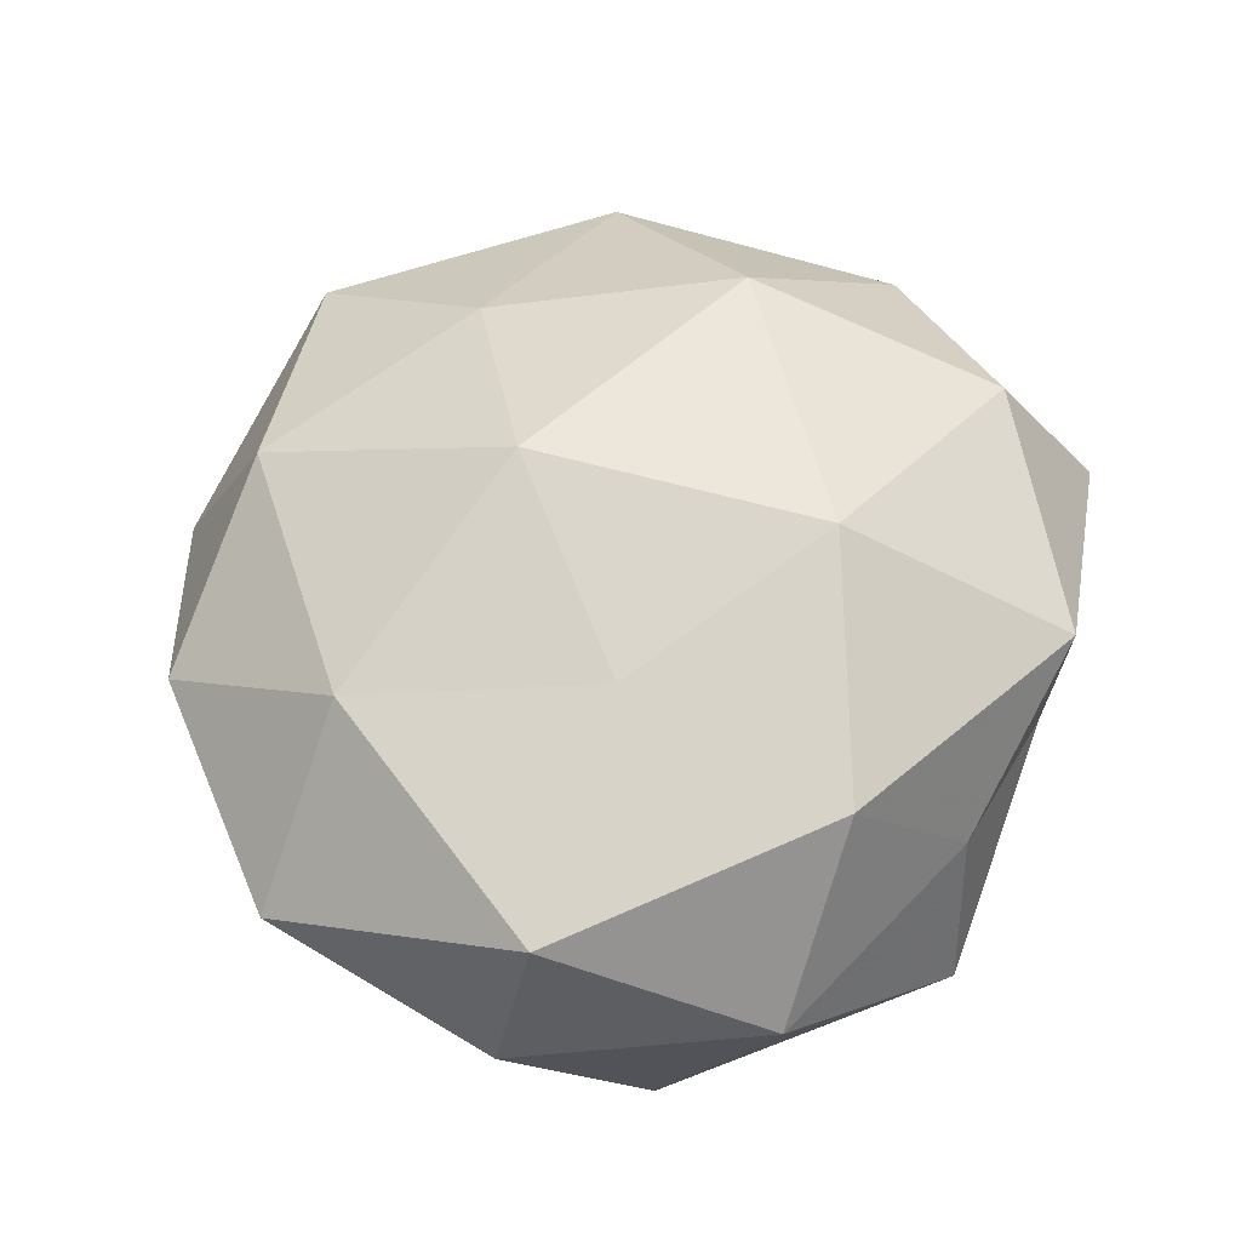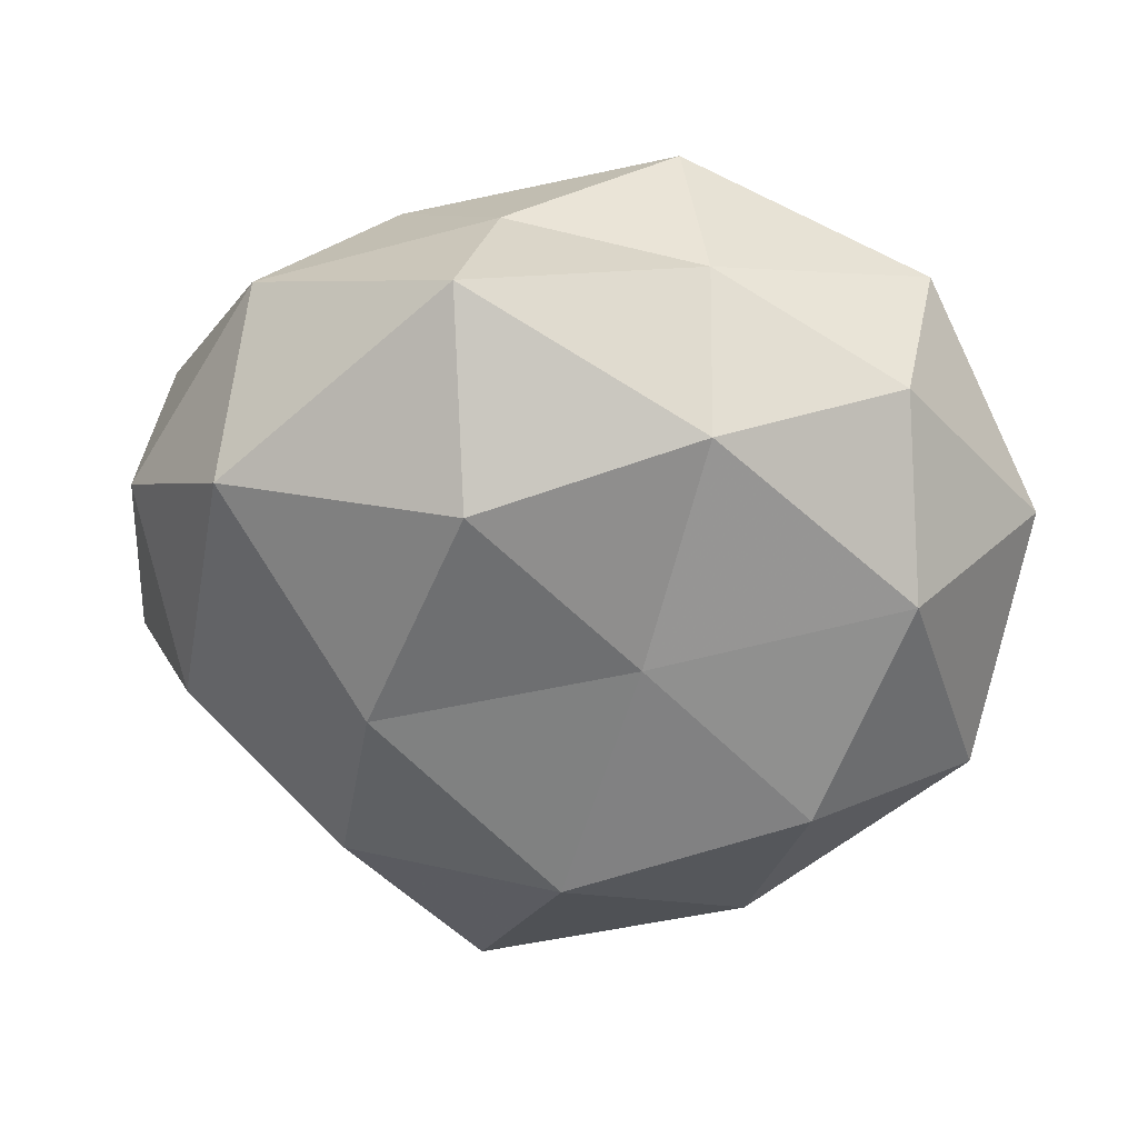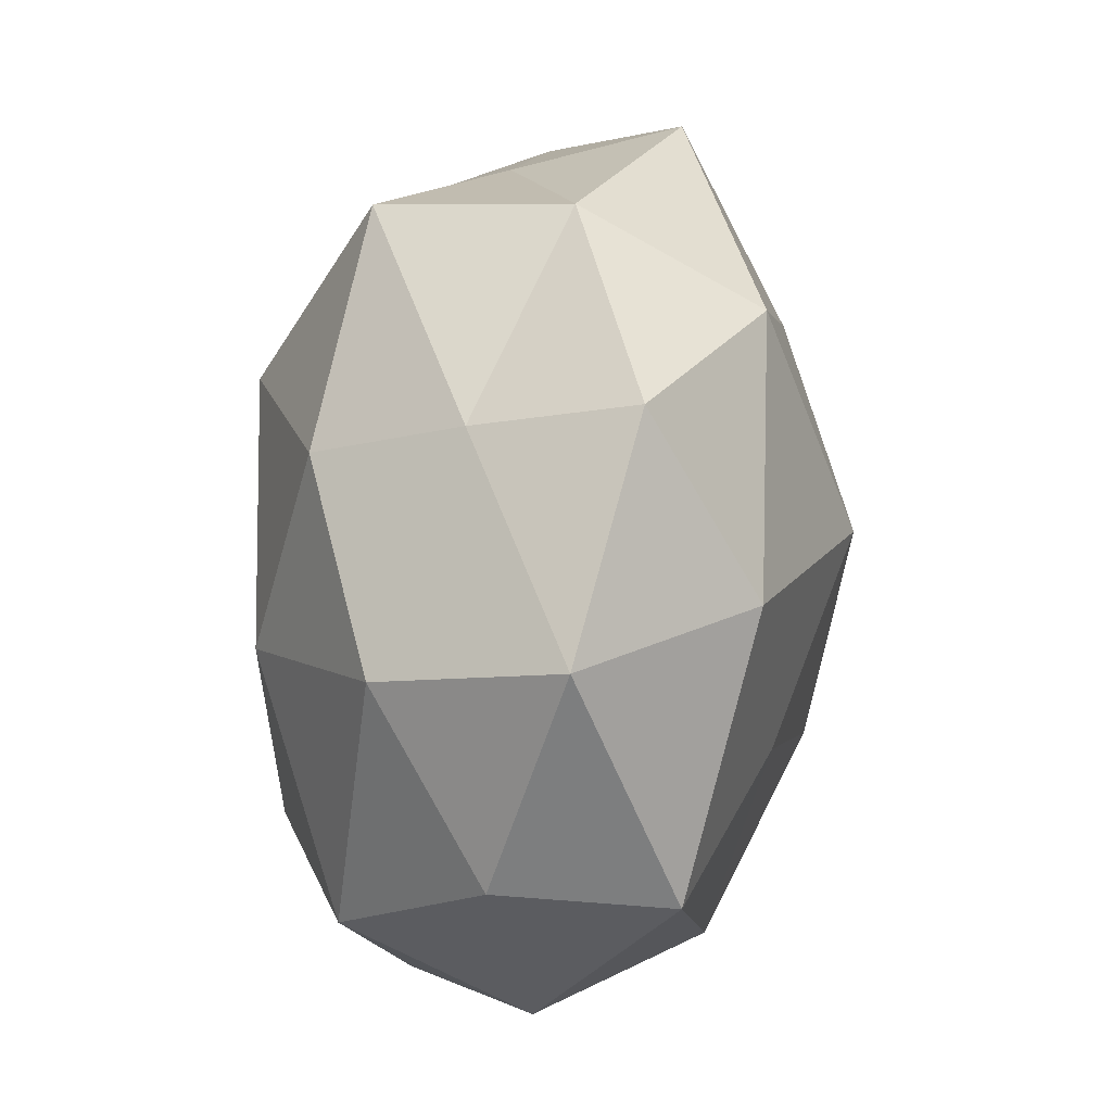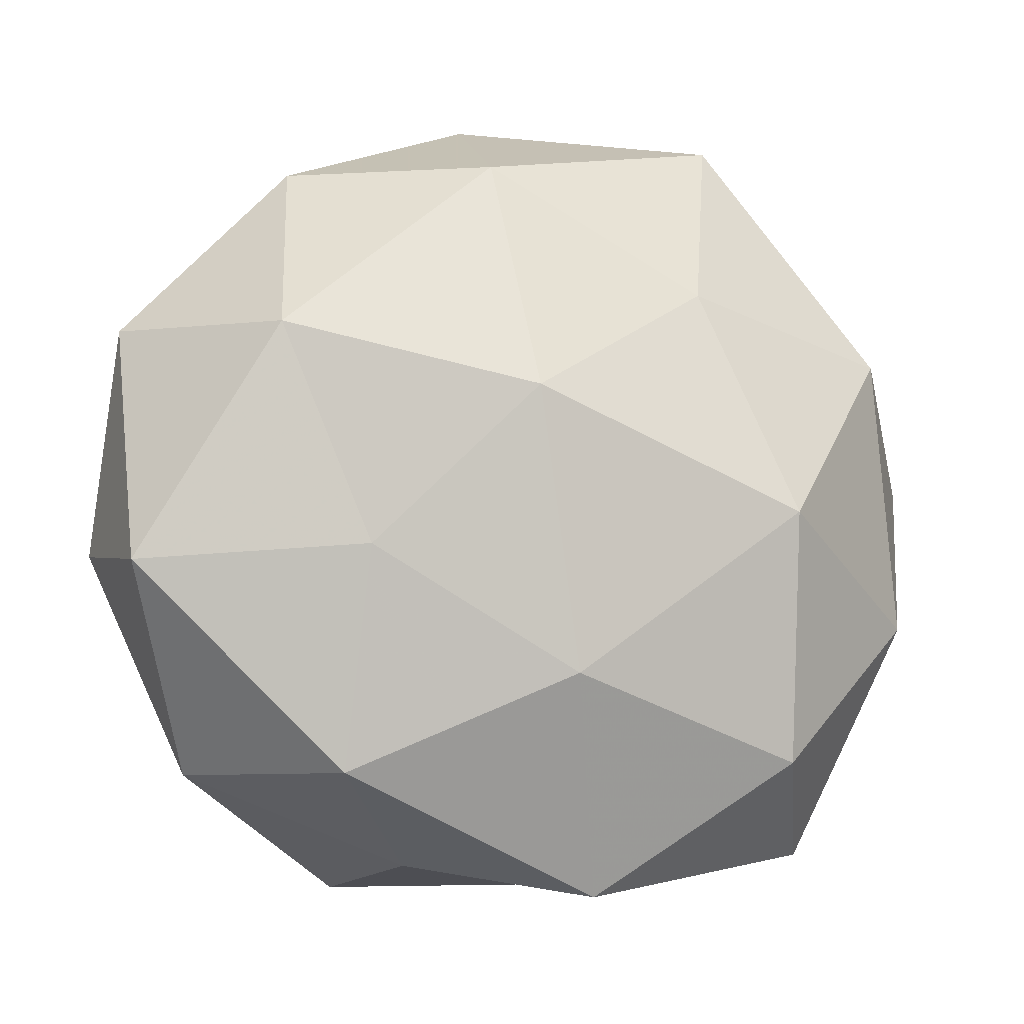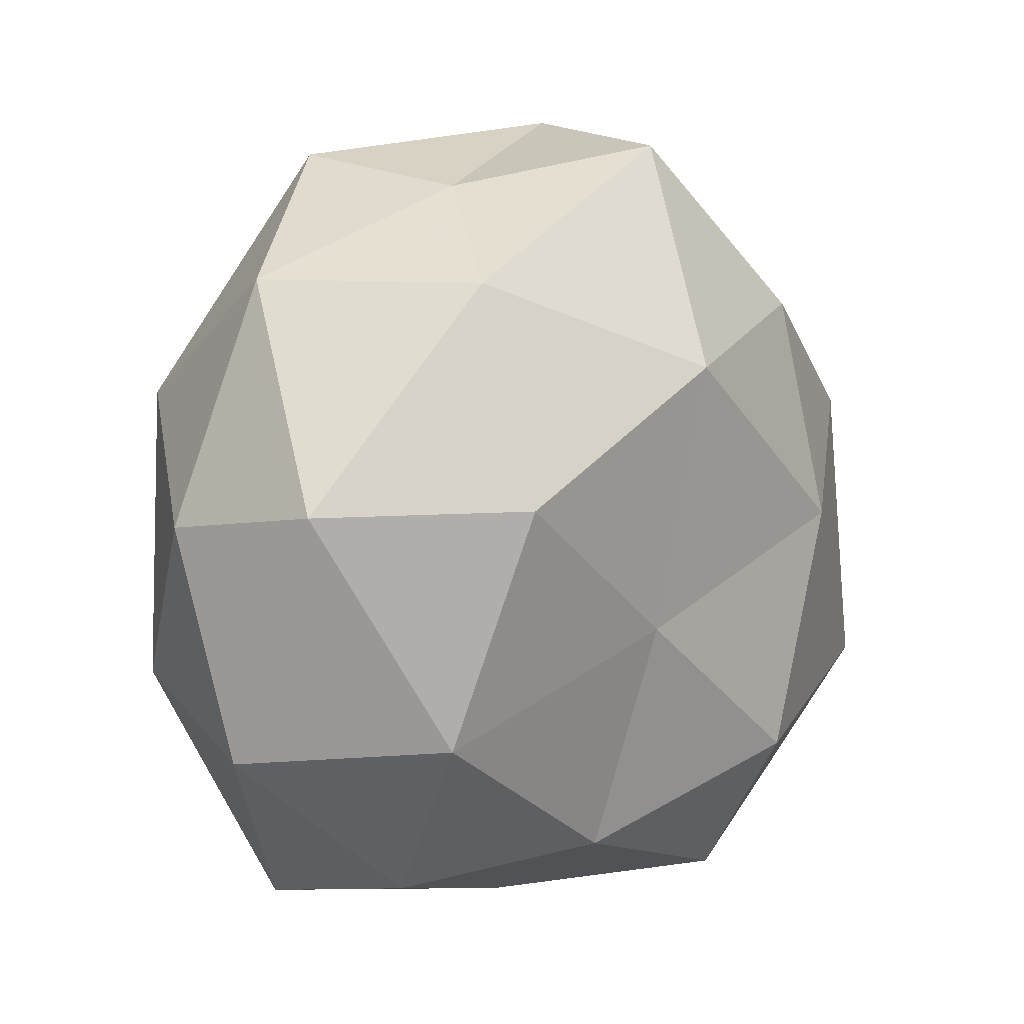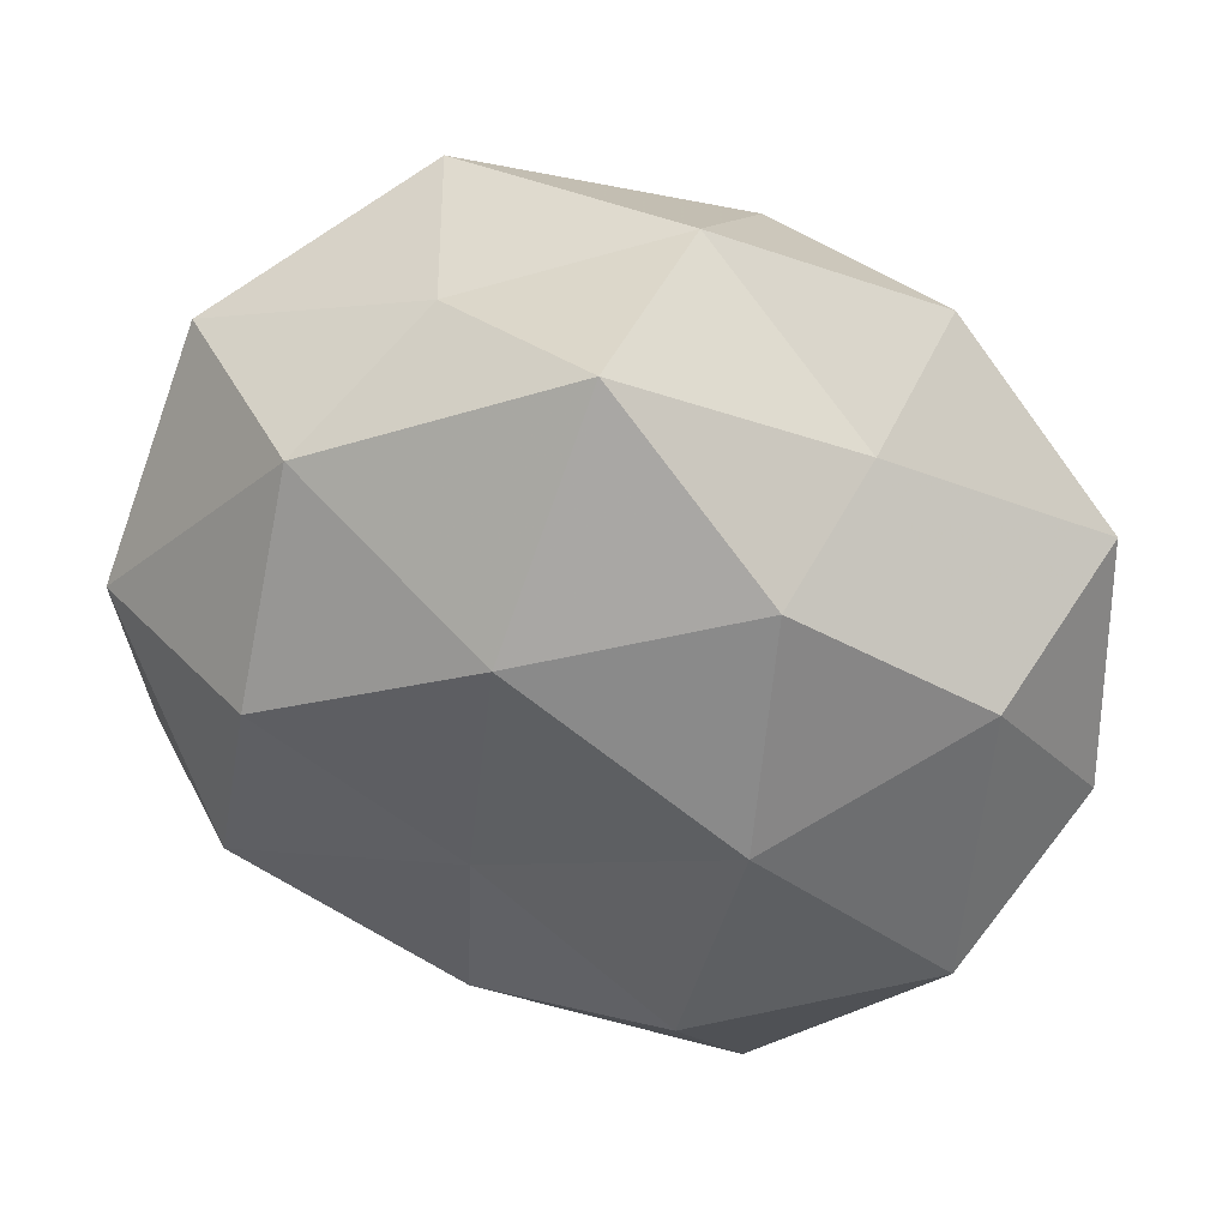
<metadata>
{"format":"obj","ext":"obj","renderer":"f3d","projection":"perspective","resolution":1024,"background":"white","views":[{"elev":54.2,"azim":-68.0,"up":"+Z"},{"elev":-54.1,"azim":-8.7,"up":"+Z"},{"elev":32.5,"azim":-87.2,"up":"+Y"},{"elev":-10.5,"azim":-16.4,"up":"+Y"},{"elev":9.9,"azim":134.8,"up":"+Y"},{"elev":41.7,"azim":-164.5,"up":"+Y"}]}
</metadata>
<code>
v -0.03036 0.03608 -0.007311
v 0.00457 -0.04974 0.01739
v -0.01092 0.04068 0.02482
v -0.04652 0.01382 -0.01703
v -0.009326 0.05241 0.003427
v -0.02513 0.02923 -0.02503
v 0.03582 -0.04369 0.006722
v -0.03436 0.04148 0.01175
v 0.05399 0.006154 0.00194
v 0.05279 -0.02104 -0.006732
v 0.05056 0.009326 -0.01816
v 0.04311 0.01972 0.01914
v 0.01537 0.02514 0.02802
v 0.005866 -0.008489 -0.0311
v 0.04751 -0.01457 0.01571
v 0.007791 -0.04741 -0.004871
v -0.0277 -0.03531 0.02023
v 0.001345 0.02373 -0.03465
v 0.02673 0.03463 -0.02186
v -0.05352 -0.01001 0.01706
v 0.04433 0.03494 -0.002171
v 0.01564 0.04506 -0.005311
v -0.02146 -0.04775 -0.01643
v 0.02617 -0.003017 0.0337
v -0.04408 -0.0345 0.0002658
v 0.03639 -0.01894 -0.02665
v -0.03721 0.01878 0.0249
v 0.02773 -0.03332 0.02629
v -0.04515 -0.02062 -0.02168
v 0.03203 -0.03967 -0.01299
v -0.007978 0.01023 0.03643
v -0.01711 -0.02719 -0.03195
v -0.0263 -0.008429 0.02724
v -0.001964 -0.02376 0.03246
v -0.05432 0.02114 0.004949
v -0.01637 -0.04559 0.003457
v -0.02458 0.002518 -0.03267
v -0.005243 0.04988 -0.01942
v 0.009167 -0.03663 -0.02398
v -0.0562 -0.006593 -0.003905
v 0.02132 0.04862 0.01492
v 0.02931 0.009337 -0.03307
f 6 4 1
f 1 8 5
f 5 8 3
f 9 10 11
f 7 10 15
f 15 10 9
f 15 9 12
f 2 16 7
f 11 21 9
f 12 9 21
f 19 21 11
f 19 22 21
f 24 12 13
f 15 12 24
f 17 20 25
f 10 26 11
f 27 3 8
f 28 2 7
f 28 7 15
f 28 15 24
f 29 23 25
f 7 30 10
f 7 16 30
f 10 30 26
f 31 13 3
f 24 13 31
f 31 3 27
f 29 32 23
f 17 33 20
f 27 20 33
f 33 31 27
f 34 17 2
f 28 34 2
f 28 24 34
f 24 31 34
f 34 33 17
f 34 31 33
f 4 35 1
f 1 35 8
f 8 35 27
f 35 20 27
f 2 36 16
f 2 17 36
f 16 36 23
f 36 17 25
f 25 23 36
f 6 37 4
f 6 18 37
f 18 14 37
f 37 29 4
f 37 14 32
f 37 32 29
f 1 5 38
f 6 1 38
f 6 38 18
f 38 19 18
f 38 5 22
f 38 22 19
f 16 23 39
f 14 26 39
f 30 16 39
f 39 26 30
f 32 14 39
f 39 23 32
f 25 20 40
f 4 29 40
f 40 29 25
f 4 40 35
f 35 40 20
f 5 3 41
f 41 3 13
f 13 12 41
f 12 21 41
f 22 5 41
f 41 21 22
f 18 42 14
f 42 19 11
f 18 19 42
f 11 26 42
f 14 42 26

</code>
